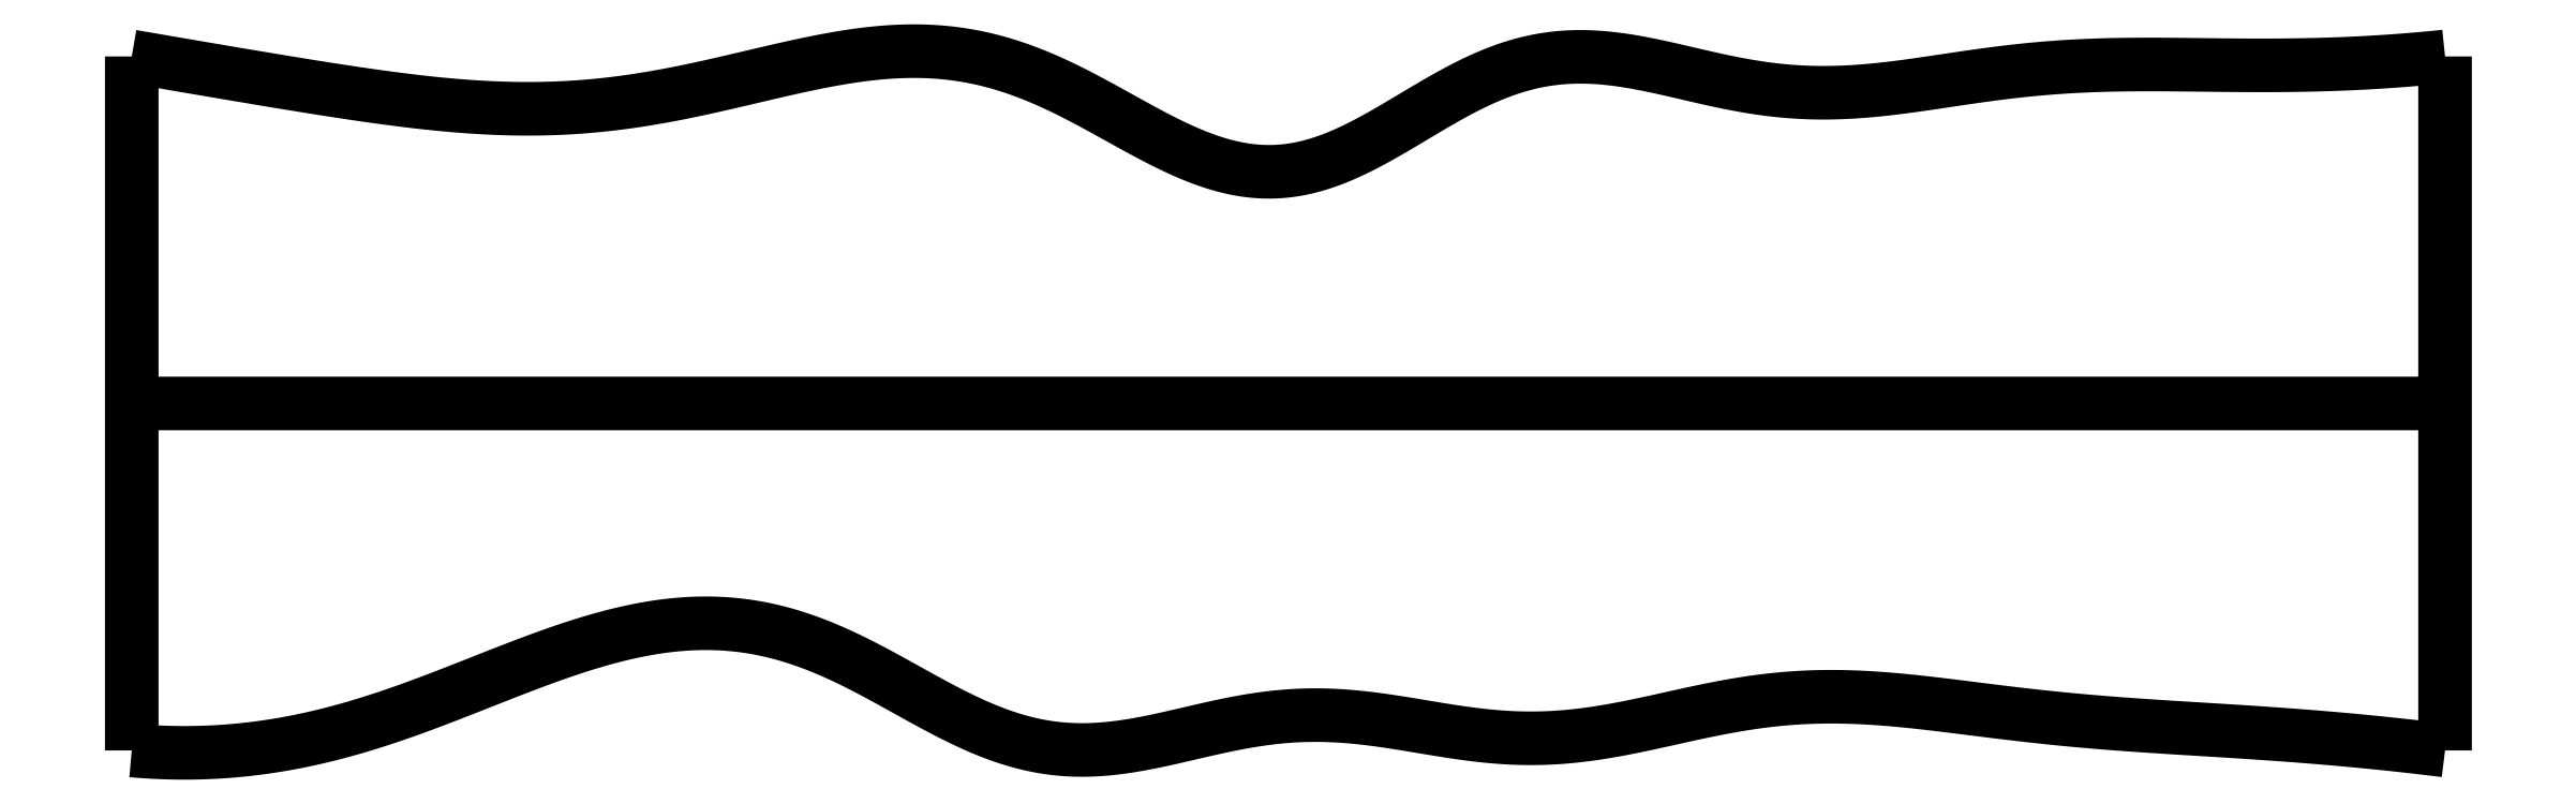
<metadata>
{"format":"dxf","ext":"dxf","renderer":"ezdxf+matplotlib","layout":"modelspace","background":"white","min_lineweight":24,"dpi":150}
</metadata>
<code>
0
SECTION
2
ENTITIES
0
SPLINE
8
0
70
4
71
5
72
16
73
10
74
0
42
1e-09
43
1e-10
44
1e-10
40
0
40
0
40
0
40
0
40
0
40
0
40
0.2
40
0.4
40
0.6
40
0.8
40
1
40
1
40
1
40
1
40
1
40
1
41
1
41
1
41
1
41
1
41
1
41
1
41
1
41
1
41
1
41
1
10
0
20
0
30
0
10
0
20
0.12
30
0
10
0
20
0.36
30
0
10
0
20
0.72
30
0
10
0
20
1.2
30
0
10
0
20
1.8
30
0
10
0
20
2.28
30
0
10
0
20
2.64
30
0
10
0
20
2.88
30
0
10
0
20
3
30
0
0
SPLINE
8
0
70
4
71
5
72
16
73
10
74
0
42
1e-09
43
1e-10
44
1e-10
40
0
40
0
40
0
40
0
40
0
40
0
40
0.2
40
0.4
40
0.6
40
0.8
40
1
40
1
40
1
40
1
40
1
40
1
41
1
41
1
41
1
41
1
41
1
41
1
41
1
41
1
41
1
41
1
10
10
20
0
30
0
10
10
20
0.12
30
0
10
10
20
0.36
30
0
10
10
20
0.72
30
0
10
10
20
1.2
30
0
10
10
20
1.8
30
0
10
10
20
2.28
30
0
10
10
20
2.64
30
0
10
10
20
2.88
30
0
10
10
20
3
30
0
0
SPLINE
8
0
70
4
71
5
72
16
73
10
74
0
42
1e-09
43
1e-10
44
1e-10
40
0
40
0
40
0
40
0
40
0
40
0
40
0.2
40
0.4
40
0.6
40
0.8
40
1
40
1
40
1
40
1
40
1
40
1
41
1
41
1
41
1
41
1
41
1
41
1
41
1
41
1
41
1
41
1
10
0
20
1.5
30
0
10
0.4
20
1.5
30
0
10
1.2
20
1.5
30
0
10
2.4
20
1.5
30
0
10
4
20
1.5
30
0
10
6
20
1.5
30
0
10
7.6
20
1.5
30
0
10
8.8
20
1.5
30
0
10
9.6
20
1.5
30
0
10
10
20
1.5
30
0
0
SPLINE
8
0
70
4
71
5
72
61
73
55
74
0
42
1e-09
43
1e-10
44
1e-10
40
0
40
0
40
0
40
0
40
0
40
0
40
0.02
40
0.04
40
0.06
40
0.08
40
0.1
40
0.12
40
0.14
40
0.16
40
0.18
40
0.2
40
0.22
40
0.24
40
0.26
40
0.28
40
0.3
40
0.32
40
0.34
40
0.36
40
0.38
40
0.4
40
0.42
40
0.44
40
0.46
40
0.48
40
0.5
40
0.52
40
0.54
40
0.56
40
0.58
40
0.6
40
0.62
40
0.64
40
0.66
40
0.68
40
0.7
40
0.72
40
0.74
40
0.76
40
0.78
40
0.8
40
0.82
40
0.84
40
0.86
40
0.88
40
0.9
40
0.92
40
0.94
40
0.96
40
0.98
40
1
40
1
40
1
40
1
40
1
40
1
41
1
41
1
41
1
41
1
41
1
41
1
41
1
41
1
41
1
41
1
41
1
41
1
41
1
41
1
41
1
41
1
41
1
41
1
41
1
41
1
41
1
41
1
41
1
41
1
41
1
41
1
41
1
41
1
41
1
41
1
41
1
41
1
41
1
41
1
41
1
41
1
41
1
41
1
41
1
41
1
41
1
41
1
41
1
41
1
41
1
41
1
41
1
41
1
41
1
41
1
41
1
41
1
41
1
41
1
41
1
10
0
20
0
30
0
10
0.04145
20
-0.003717
30
0
10
0.1241
20
-0.009467
30
0
10
0.2472
20
-0.01304
30
0
10
0.4099
20
-0.007701
30
0
10
0.6107
20
0.01562
30
0
10
0.8091
20
0.0549
30
0
10
1.006
20
0.1088
30
0
10
1.201
20
0.1748
30
0
10
1.395
20
0.2493
30
0
10
1.591
20
0.3277
30
0
10
1.788
20
0.4043
30
0
10
1.987
20
0.4724
30
0
10
2.188
20
0.525
30
0
10
2.391
20
0.5542
30
0
10
2.594
20
0.5533
30
0
10
2.796
20
0.518
30
0
10
2.996
20
0.4487
30
0
10
3.193
20
0.3515
30
0
10
3.387
20
0.2407
30
0
10
3.58
20
0.1342
30
0
10
3.773
20
0.04981
30
0
10
3.967
20
0.001441
30
0
10
4.164
20
-0.00507
30
0
10
4.364
20
0.0235
30
0
10
4.565
20
0.07163
30
0
10
4.768
20
0.1204
30
0
10
4.971
20
0.1528
30
0
10
5.173
20
0.158
30
0
10
5.375
20
0.138
30
0
10
5.576
20
0.1032
30
0
10
5.777
20
0.06853
30
0
10
5.977
20
0.04818
30
0
10
6.177
20
0.05162
30
0
10
6.377
20
0.07843
30
0
10
6.578
20
0.121
30
0
10
6.779
20
0.1679
30
0
10
6.98
20
0.2076
30
0
10
7.181
20
0.231
30
0
10
7.383
20
0.2359
30
0
10
7.584
20
0.2247
30
0
10
7.786
20
0.2028
30
0
10
7.988
20
0.1766
30
0
10
8.189
20
0.1516
30
0
10
8.39
20
0.1306
30
0
10
8.591
20
0.114
30
0
10
8.793
20
0.1006
30
0
10
8.994
20
0.08865
30
0
10
9.195
20
0.07608
30
0
10
9.396
20
0.0616
30
0
10
9.597
20
0.04444
30
0
10
9.758
20
0.02826
30
0
10
9.879
20
0.01469
30
0
10
9.96
20
0.005003
30
0
10
10
20
0
30
0
0
SPLINE
8
0
70
4
71
5
72
61
73
55
74
0
42
1e-09
43
1e-10
44
1e-10
40
0
40
0
40
0
40
0
40
0
40
0
40
0.02
40
0.04
40
0.06
40
0.08
40
0.1
40
0.12
40
0.14
40
0.16
40
0.18
40
0.2
40
0.22
40
0.24
40
0.26
40
0.28
40
0.3
40
0.32
40
0.34
40
0.36
40
0.38
40
0.4
40
0.42
40
0.44
40
0.46
40
0.48
40
0.5
40
0.52
40
0.54
40
0.56
40
0.58
40
0.6
40
0.62
40
0.64
40
0.66
40
0.68
40
0.7
40
0.72
40
0.74
40
0.76
40
0.78
40
0.8
40
0.82
40
0.84
40
0.86
40
0.88
40
0.9
40
0.92
40
0.94
40
0.96
40
0.98
40
1
40
1
40
1
40
1
40
1
40
1
41
1
41
1
41
1
41
1
41
1
41
1
41
1
41
1
41
1
41
1
41
1
41
1
41
1
41
1
41
1
41
1
41
1
41
1
41
1
41
1
41
1
41
1
41
1
41
1
41
1
41
1
41
1
41
1
41
1
41
1
41
1
41
1
41
1
41
1
41
1
41
1
41
1
41
1
41
1
41
1
41
1
41
1
41
1
41
1
41
1
41
1
41
1
41
1
41
1
41
1
41
1
41
1
41
1
41
1
41
1
10
0
20
3
30
0
10
0.03982
20
2.993
30
0
10
0.1195
20
2.979
30
0
10
0.2393
20
2.959
30
0
10
0.3993
20
2.932
30
0
10
0.6
20
2.898
30
0
10
0.8012
20
2.865
30
0
10
1.003
20
2.834
30
0
10
1.205
20
2.806
30
0
10
1.407
20
2.785
30
0
10
1.609
20
2.773
30
0
10
1.81
20
2.772
30
0
10
2.011
20
2.785
30
0
10
2.211
20
2.811
30
0
10
2.411
20
2.849
30
0
10
2.611
20
2.895
30
0
10
2.811
20
2.943
30
0
10
3.012
20
2.988
30
0
10
3.213
20
3.019
30
0
10
3.415
20
3.03
30
0
10
3.616
20
3.011
30
0
10
3.818
20
2.959
30
0
10
4.018
20
2.874
30
0
10
4.218
20
2.765
30
0
10
4.416
20
2.652
30
0
10
4.612
20
2.555
30
0
10
4.807
20
2.497
30
0
10
5
20
2.492
30
0
10
5.193
20
2.546
30
0
10
5.385
20
2.643
30
0
10
5.578
20
2.763
30
0
10
5.773
20
2.878
30
0
10
5.969
20
2.964
30
0
10
6.167
20
3.005
30
0
10
6.368
20
3.001
30
0
10
6.57
20
2.965
30
0
10
6.773
20
2.915
30
0
10
6.976
20
2.869
30
0
10
7.178
20
2.842
30
0
10
7.38
20
2.839
30
0
10
7.582
20
2.857
30
0
10
7.783
20
2.886
30
0
10
7.984
20
2.918
30
0
10
8.185
20
2.943
30
0
10
8.386
20
2.959
30
0
10
8.588
20
2.966
30
0
10
8.79
20
2.966
30
0
10
8.992
20
2.963
30
0
10
9.194
20
2.961
30
0
10
9.395
20
2.962
30
0
10
9.597
20
2.968
30
0
10
9.758
20
2.978
30
0
10
9.879
20
2.988
30
0
10
9.96
20
2.996
30
0
10
10
20
3
30
0
0
ENDSEC
0
EOF

</code>
